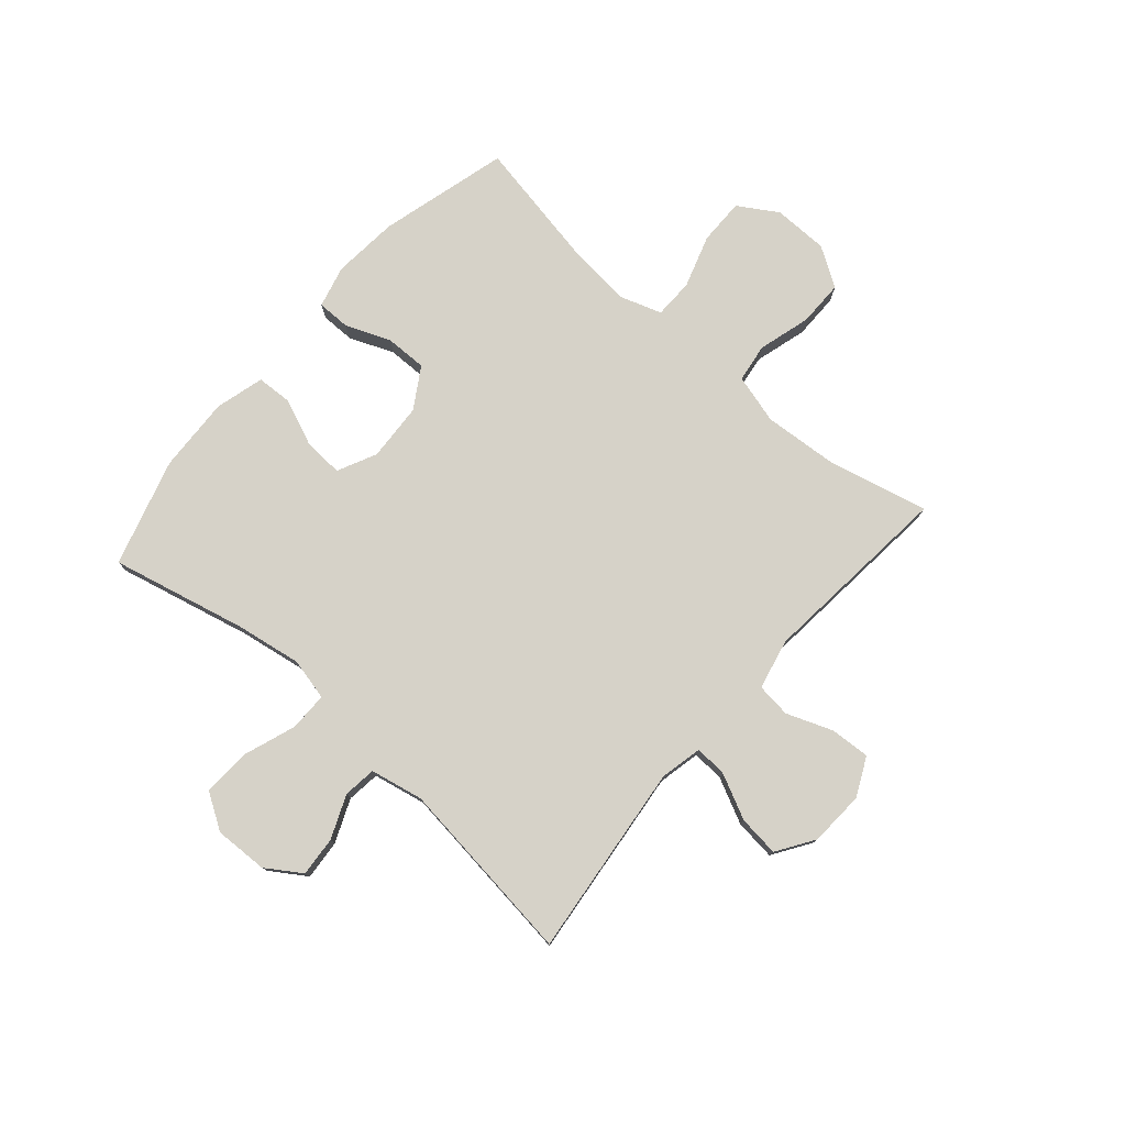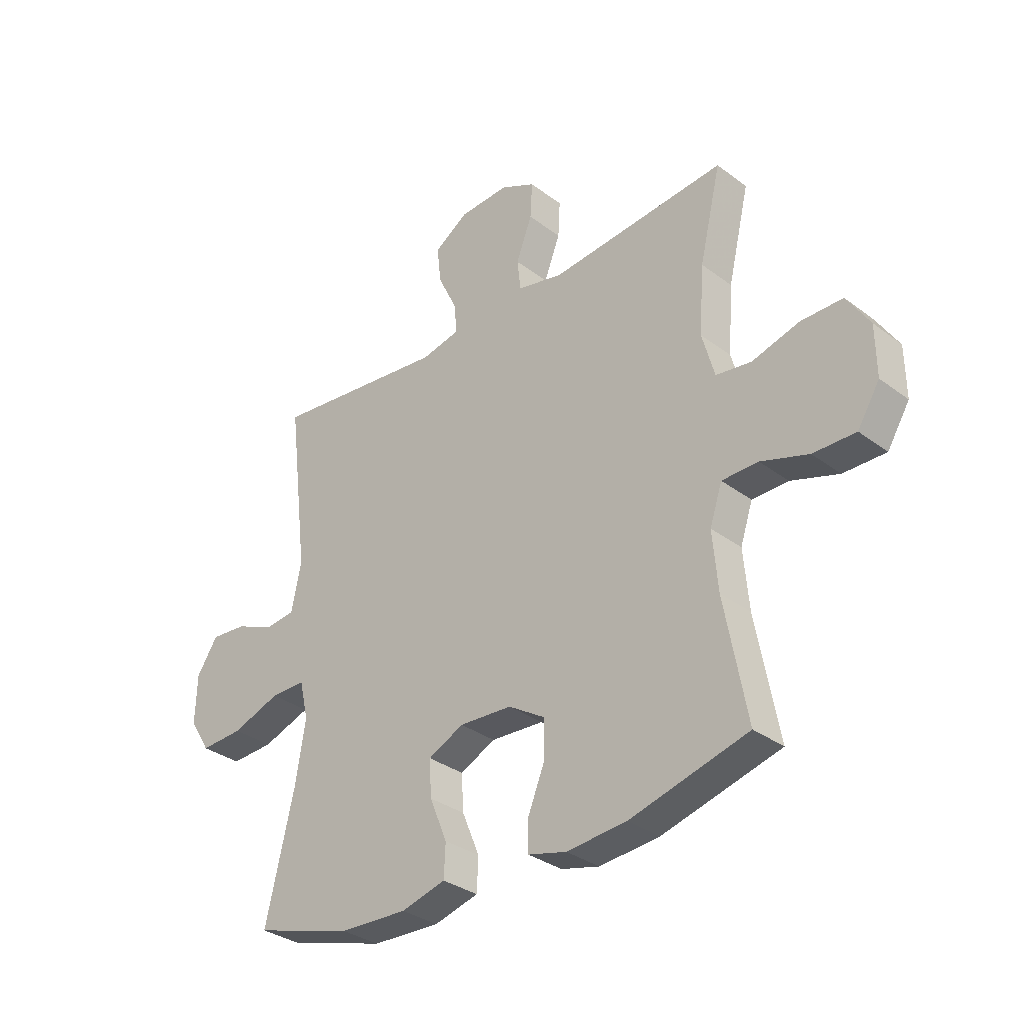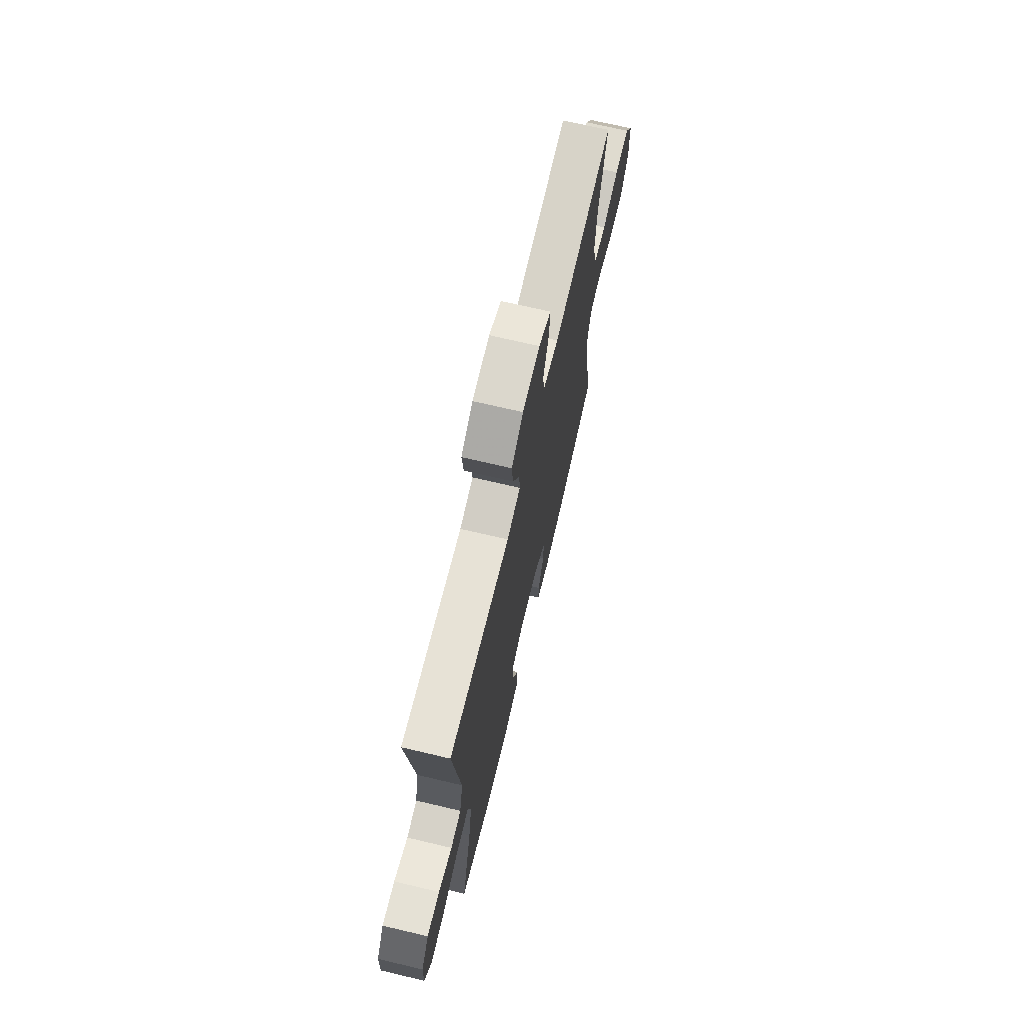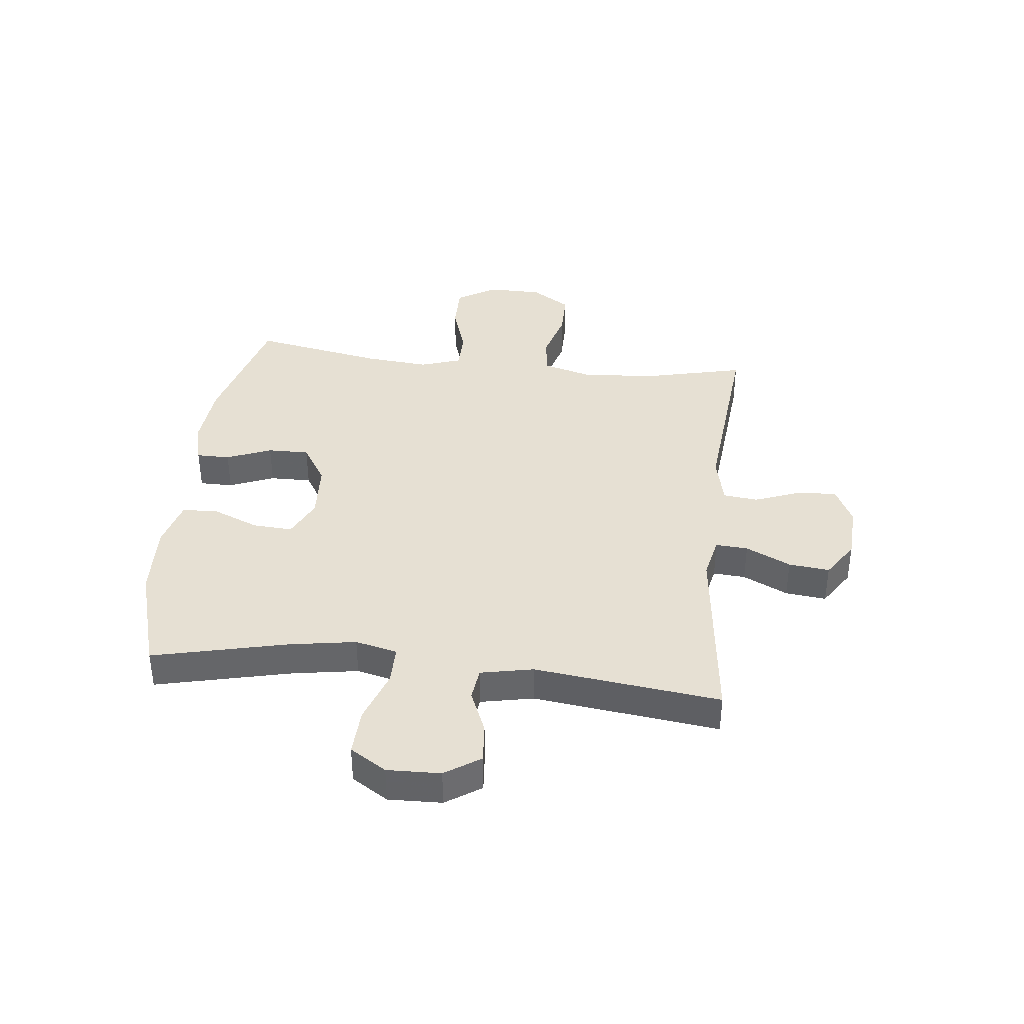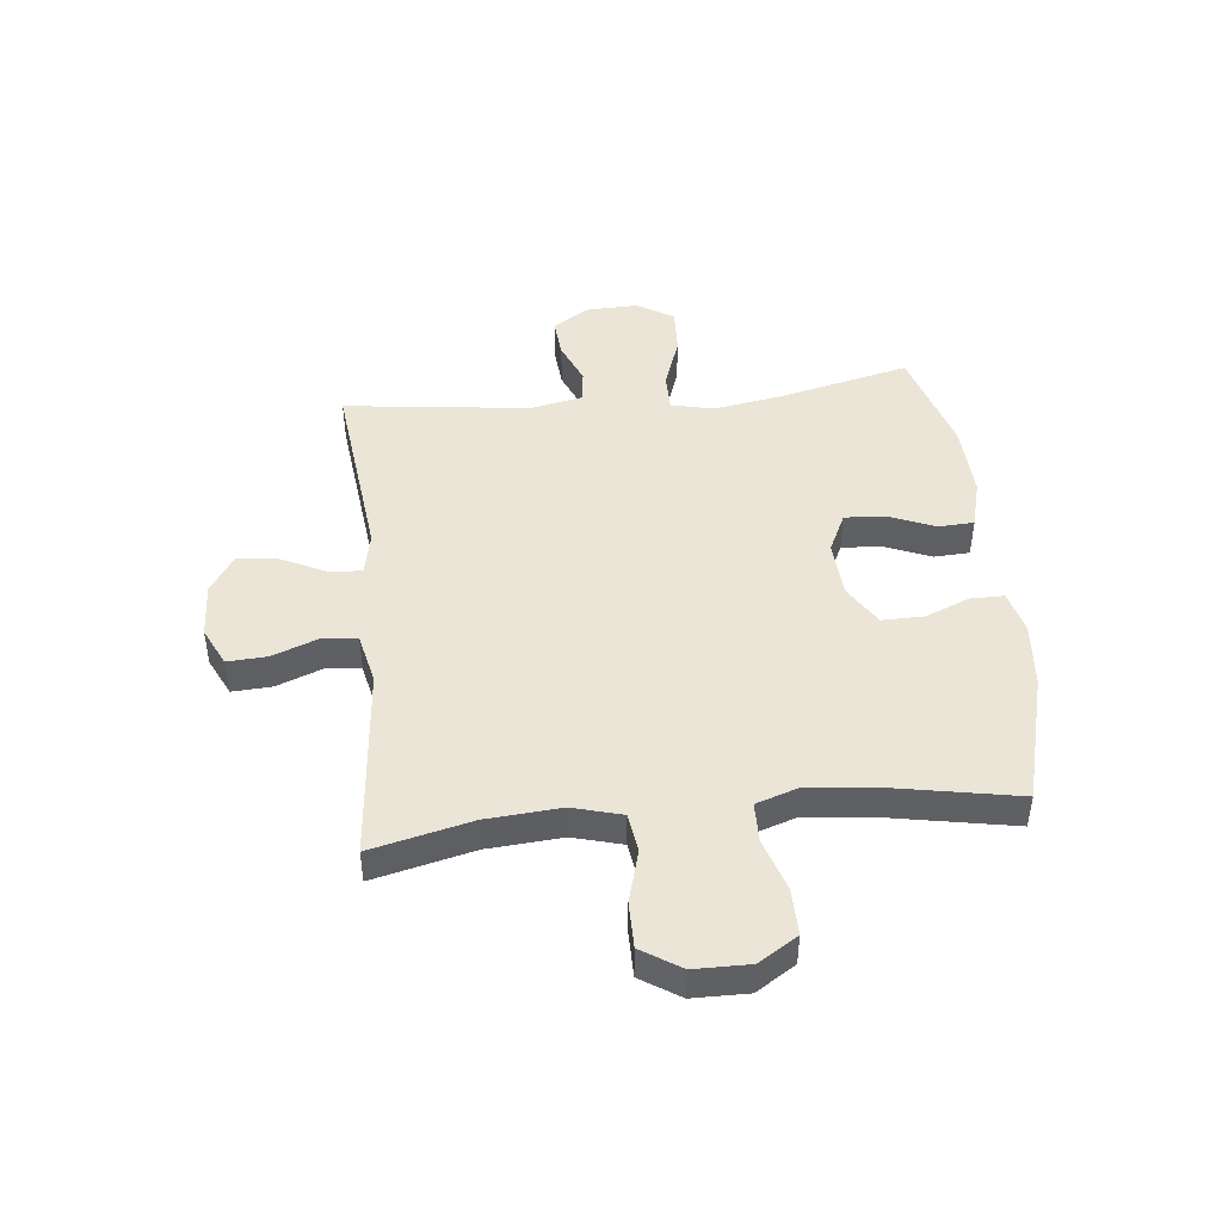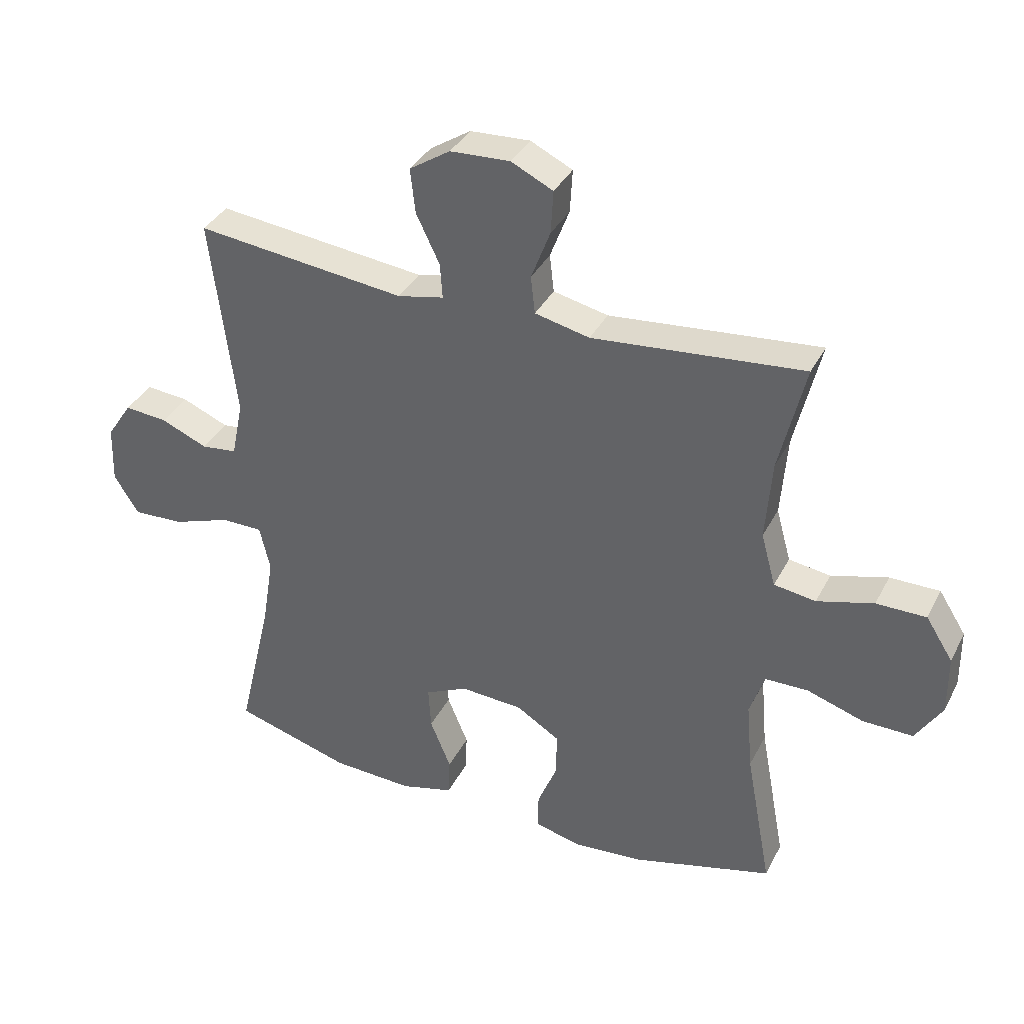
<metadata>
{"format":"obj","ext":"obj","renderer":"f3d","projection":"perspective","resolution":1024,"background":"white","views":[{"elev":77.6,"azim":-48.9,"up":"+Y"},{"elev":-32.7,"azim":43.9,"up":"+Z"},{"elev":70.3,"azim":-76.7,"up":"+Z"},{"elev":38.5,"azim":-83.6,"up":"+Y"},{"elev":45.6,"azim":84.0,"up":"+Y"},{"elev":36.2,"azim":24.5,"up":"+Z"}]}
</metadata>
<code>
v -0.5 0.07 -0.5
v -0.444 0.07 -0.262
v -0.425 0.07 -0.146
v -0.442 0.07 -0.072
v -0.51 0.07 -0.072
v -0.604 0.07 -0.105
v -0.687 0.07 -0.109
v -0.727 0.07 -0.045
v -0.724 0.07 0.049
v -0.683 0.07 0.111
v -0.613 0.07 0.105
v -0.537 0.07 0.073
v -0.479 0.07 0.08
v -0.46 0.07 0.173
v -0.5 0.07 0.5
v -0.159 0.07 0.461
v -0.084 0.07 0.477
v -0.088 0.07 0.534
v -0.126 0.07 0.613
v -0.134 0.07 0.685
v -0.068 0.07 0.728
v 0.029 0.07 0.733
v 0.097 0.07 0.7
v 0.093 0.07 0.63
v 0.062 0.07 0.549
v 0.069 0.07 0.488
v 0.158 0.07 0.468
v 0.5 0.07 0.5
v 0.458 0.07 0.323
v 0.448 0.07 0.192
v 0.472 0.07 0.105
v 0.54 0.07 0.095
v 0.632 0.07 0.121
v 0.713 0.07 0.121
v 0.757 0.07 0.052
v 0.758 0.07 -0.045
v 0.715 0.07 -0.114
v 0.633 0.07 -0.113
v 0.541 0.07 -0.083
v 0.471 0.07 -0.084
v 0.447 0.07 -0.156
v 0.457 0.07 -0.269
v 0.5 0.07 -0.5
v 0.272 0.07 -0.561
v 0.156 0.07 -0.571
v 0.082 0.07 -0.552
v 0.082 0.07 -0.493
v 0.114 0.07 -0.414
v 0.115 0.07 -0.341
v 0.044 0.07 -0.297
v -0.058 0.07 -0.291
v -0.127 0.07 -0.324
v -0.123 0.07 -0.394
v -0.089 0.07 -0.476
v -0.092 0.07 -0.539
v -0.178 0.07 -0.562
v -0.31 0.07 -0.556
v -0.5 0 -0.5
v -0.444 0 -0.262
v -0.425 0 -0.146
v -0.442 0 -0.072
v -0.51 0 -0.072
v -0.604 0 -0.105
v -0.687 0 -0.109
v -0.727 0 -0.045
v -0.724 0 0.049
v -0.683 0 0.111
v -0.613 0 0.105
v -0.537 0 0.073
v -0.479 0 0.08
v -0.46 0 0.173
v -0.5 0 0.5
v -0.159 0 0.461
v -0.084 0 0.477
v -0.088 0 0.534
v -0.126 0 0.613
v -0.134 0 0.685
v -0.068 0 0.728
v 0.029 0 0.733
v 0.097 0 0.7
v 0.093 0 0.63
v 0.062 0 0.549
v 0.069 0 0.488
v 0.158 0 0.468
v 0.5 0 0.5
v 0.458 0 0.323
v 0.448 0 0.192
v 0.472 0 0.105
v 0.54 0 0.095
v 0.632 0 0.121
v 0.713 0 0.121
v 0.757 0 0.052
v 0.758 0 -0.045
v 0.715 0 -0.114
v 0.633 0 -0.113
v 0.541 0 -0.083
v 0.471 0 -0.084
v 0.447 0 -0.156
v 0.457 0 -0.269
v 0.5 0 -0.5
v 0.272 0 -0.561
v 0.156 0 -0.571
v 0.082 0 -0.552
v 0.082 0 -0.493
v 0.114 0 -0.414
v 0.115 0 -0.341
v 0.044 0 -0.297
v -0.058 0 -0.291
v -0.127 0 -0.324
v -0.123 0 -0.394
v -0.089 0 -0.476
v -0.092 0 -0.539
v -0.178 0 -0.562
v -0.31 0 -0.556
f 57 1 2
f 56 57 2
f 55 56 2
f 54 55 2
f 53 54 2
f 52 53 2 3
f 51 52 3 4
f 50 51 4
f 46 47 48
f 45 46 48
f 44 45 48
f 43 44 48
f 42 43 48
f 41 42 48 49
f 40 41 49 50
f 37 38 39
f 36 37 39
f 35 36 39
f 34 35 39
f 33 34 39
f 32 33 39
f 31 32 39 40
f 40 50 4
f 31 40 4
f 30 31 4
f 27 28 29
f 30 4 5
f 29 30 5
f 27 29 5
f 26 27 5
f 23 24 25
f 22 23 25
f 21 22 25
f 20 21 25
f 19 20 25
f 18 19 25
f 17 18 25 26
f 14 15 16
f 17 26 5
f 16 17 5
f 14 16 5
f 13 14 5
f 10 11 12
f 9 10 12
f 9 12 13
f 8 9 13
f 7 8 13
f 6 7 13
f 5 6 13
f 59 58 114
f 59 114 113
f 59 113 112
f 59 112 111
f 59 111 110
f 60 59 110 109
f 61 60 109 108
f 61 108 107
f 105 104 103
f 105 103 102
f 105 102 101
f 105 101 100
f 105 100 99
f 106 105 99 98
f 107 106 98 97
f 96 95 94
f 96 94 93
f 96 93 92
f 96 92 91
f 96 91 90
f 96 90 89
f 97 96 89 88
f 61 107 97
f 61 97 88
f 61 88 87
f 86 85 84
f 62 61 87
f 62 87 86
f 62 86 84
f 62 84 83
f 82 81 80
f 82 80 79
f 82 79 78
f 82 78 77
f 82 77 76
f 82 76 75
f 83 82 75 74
f 73 72 71
f 62 83 74
f 62 74 73
f 62 73 71
f 62 71 70
f 69 68 67
f 69 67 66
f 70 69 66
f 70 66 65
f 70 65 64
f 70 64 63
f 70 63 62
f 1 58 59 2
f 2 59 60 3
f 3 60 61 4
f 4 61 62 5
f 5 62 63 6
f 6 63 64 7
f 7 64 65 8
f 8 65 66 9
f 9 66 67 10
f 10 67 68 11
f 11 68 69 12
f 12 69 70 13
f 13 70 71 14
f 14 71 72 15
f 15 72 73 16
f 16 73 74 17
f 17 74 75 18
f 18 75 76 19
f 19 76 77 20
f 20 77 78 21
f 21 78 79 22
f 22 79 80 23
f 23 80 81 24
f 24 81 82 25
f 25 82 83 26
f 26 83 84 27
f 27 84 85 28
f 28 85 86 29
f 29 86 87 30
f 30 87 88 31
f 31 88 89 32
f 32 89 90 33
f 33 90 91 34
f 34 91 92 35
f 35 92 93 36
f 36 93 94 37
f 37 94 95 38
f 38 95 96 39
f 39 96 97 40
f 40 97 98 41
f 41 98 99 42
f 42 99 100 43
f 43 100 101 44
f 44 101 102 45
f 45 102 103 46
f 46 103 104 47
f 47 104 105 48
f 48 105 106 49
f 49 106 107 50
f 50 107 108 51
f 51 108 109 52
f 52 109 110 53
f 53 110 111 54
f 54 111 112 55
f 55 112 113 56
f 56 113 114 57
f 57 114 58 1

</code>
